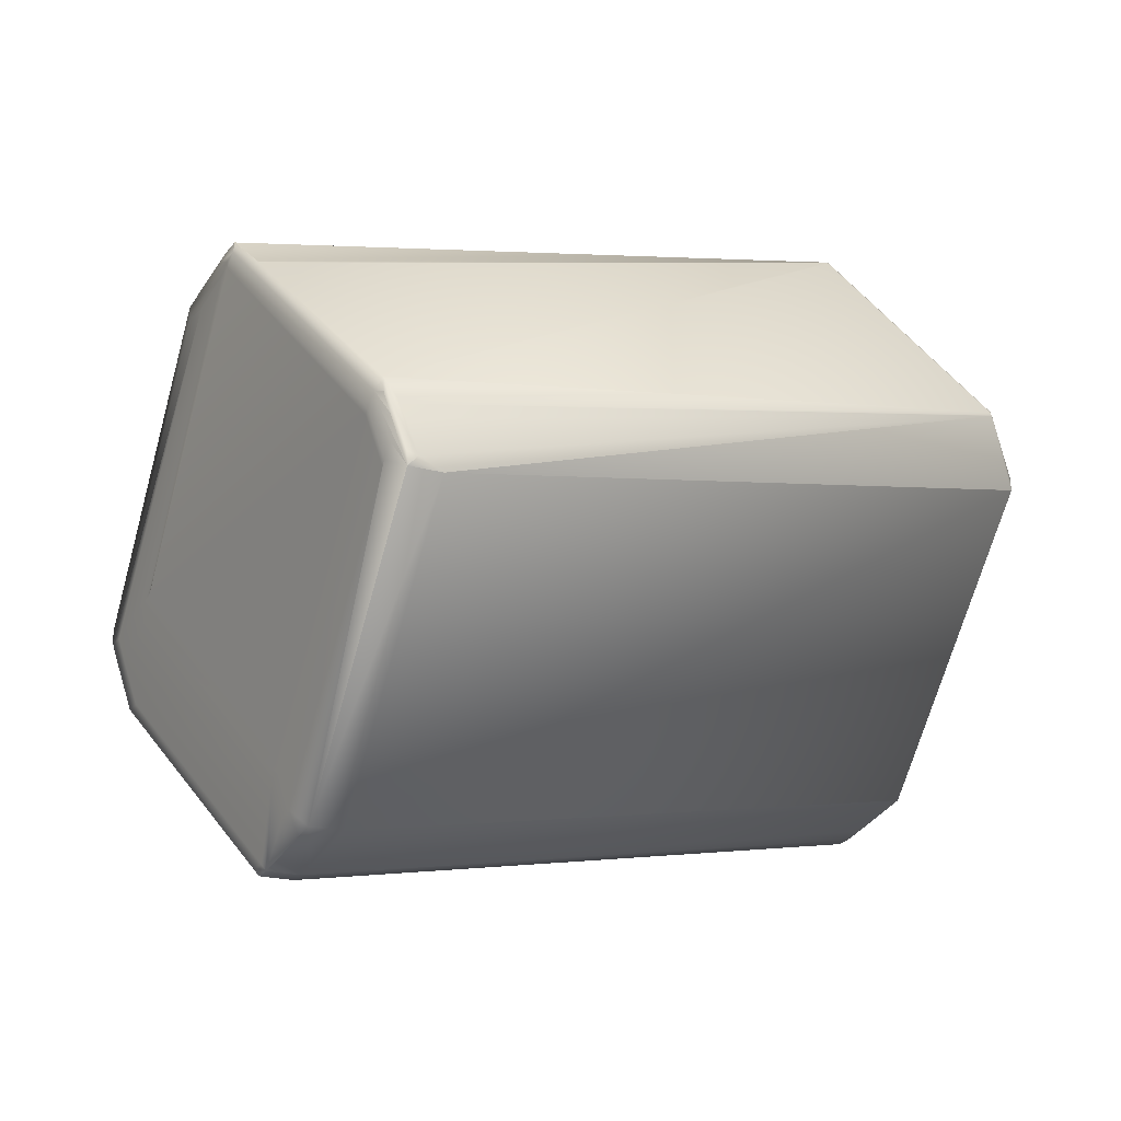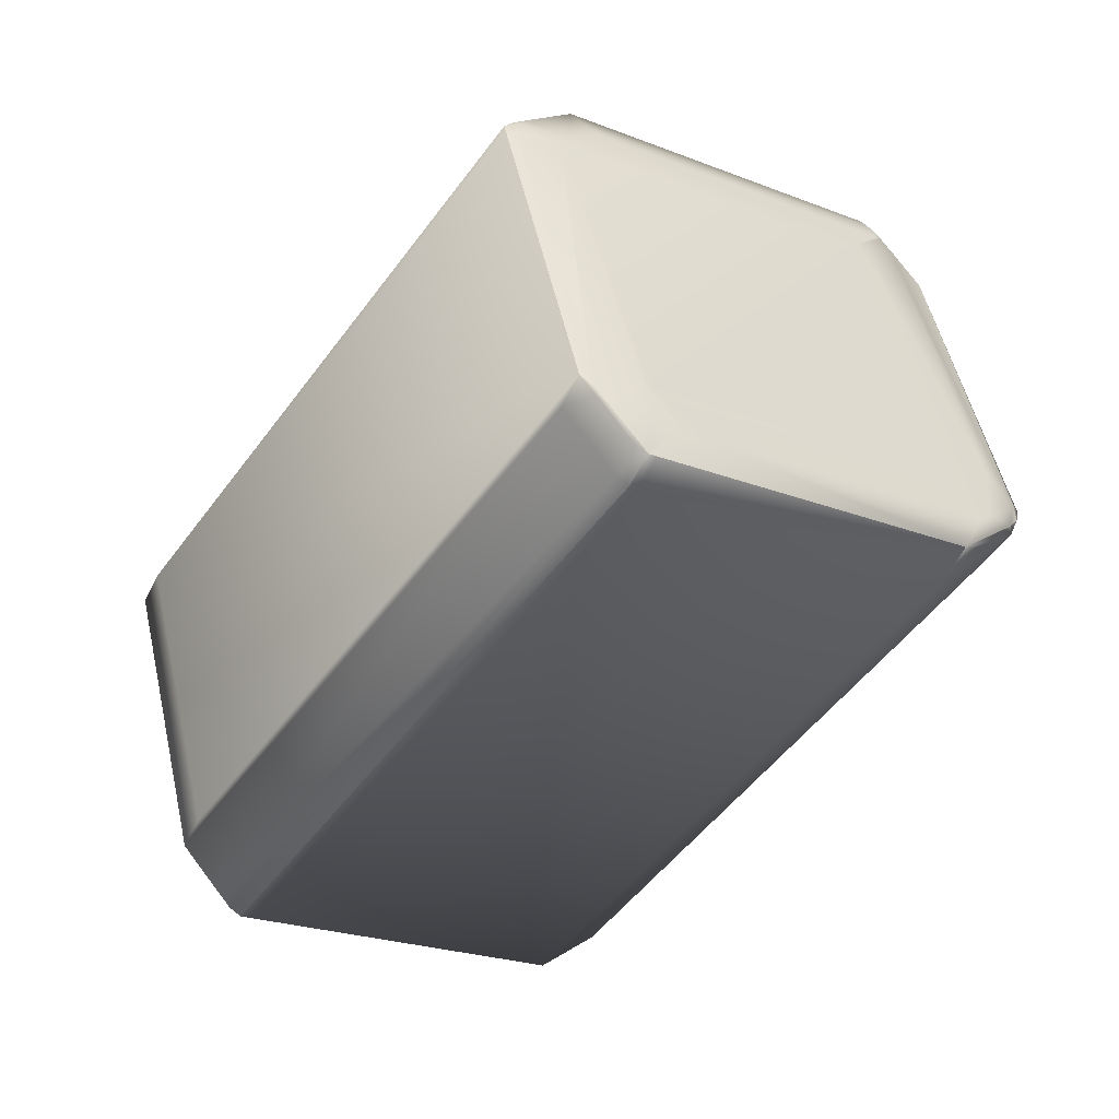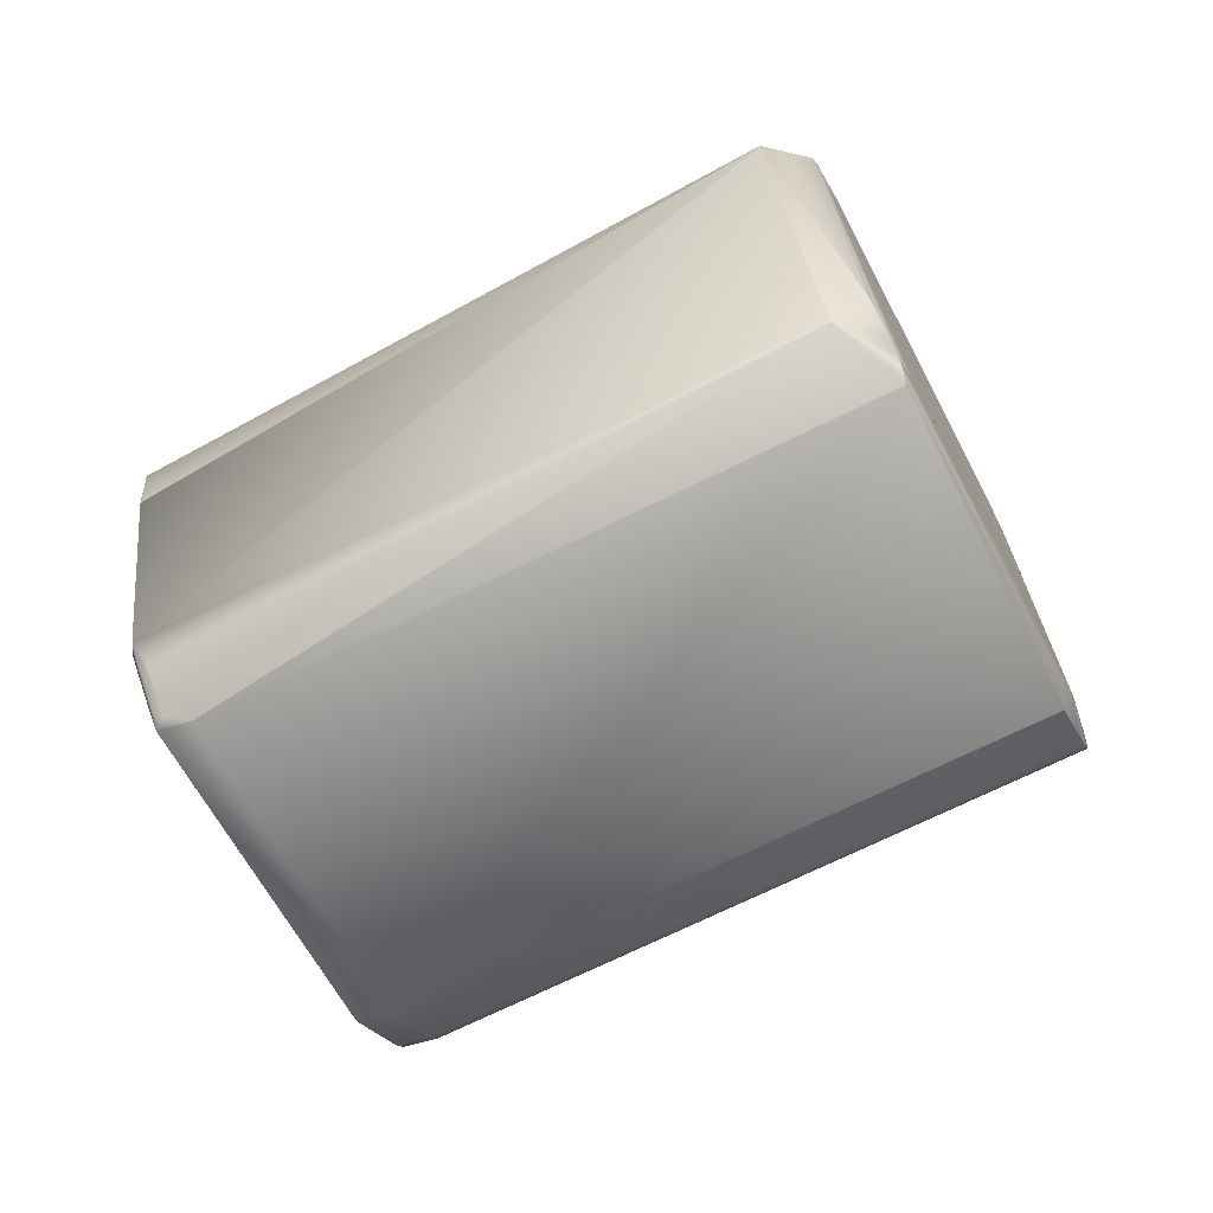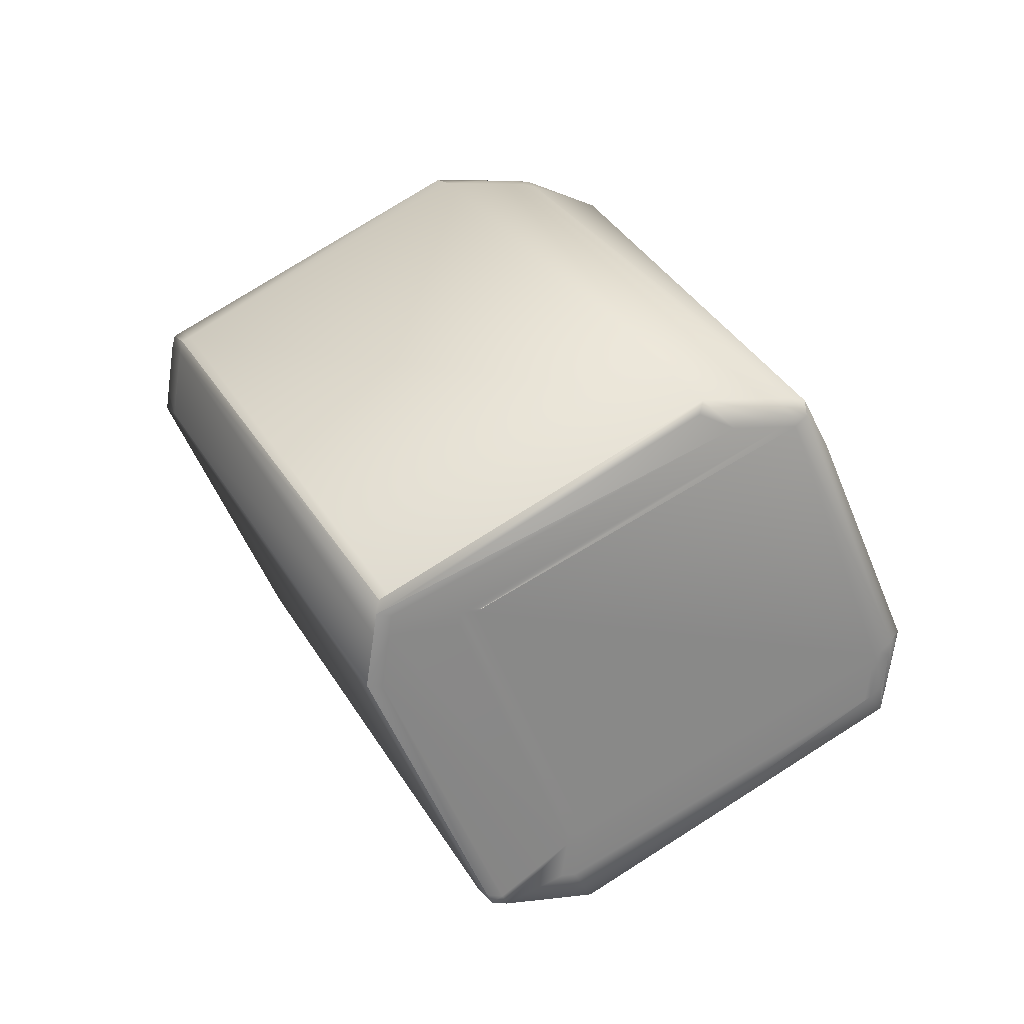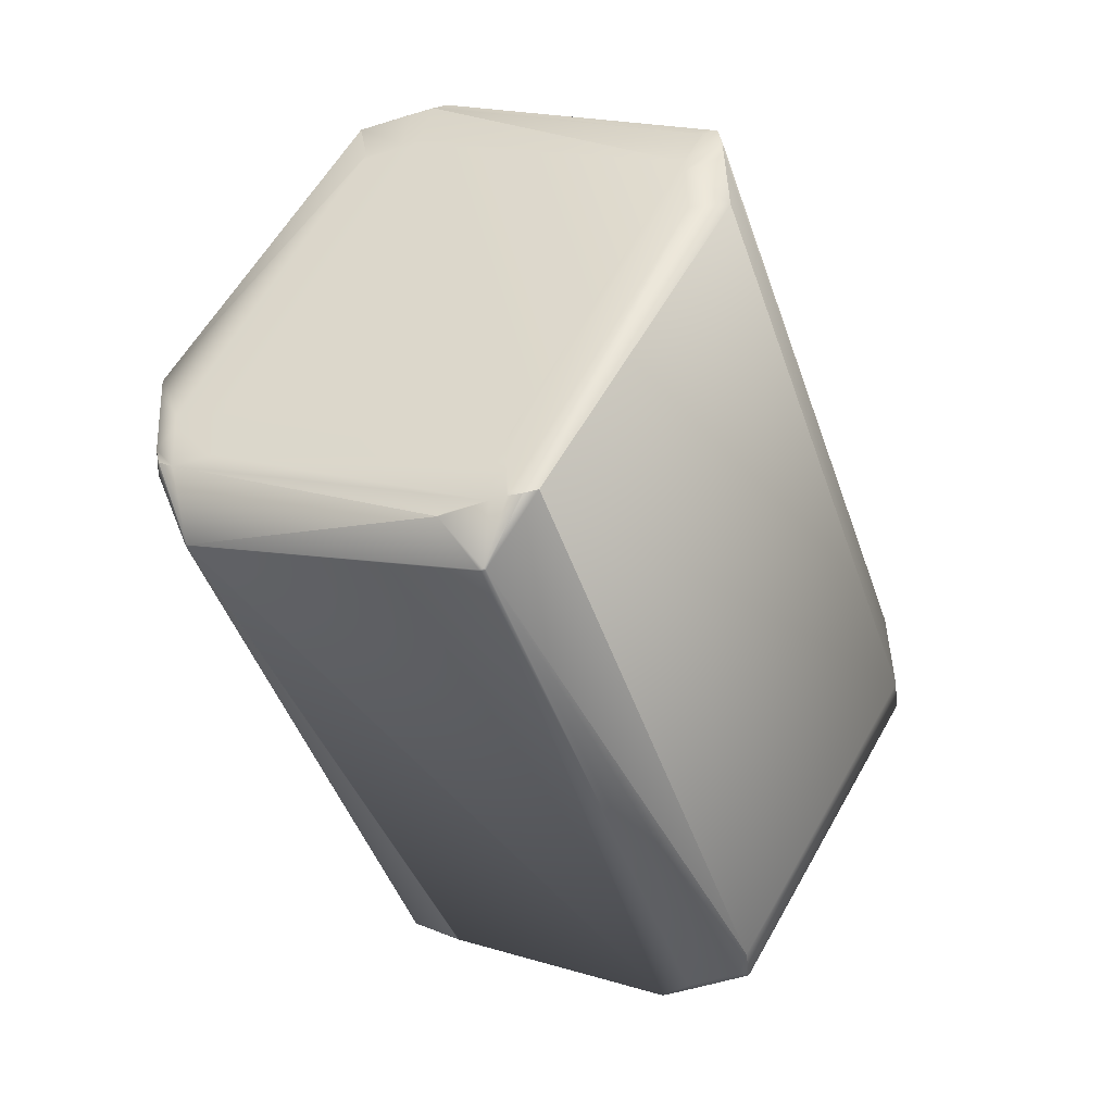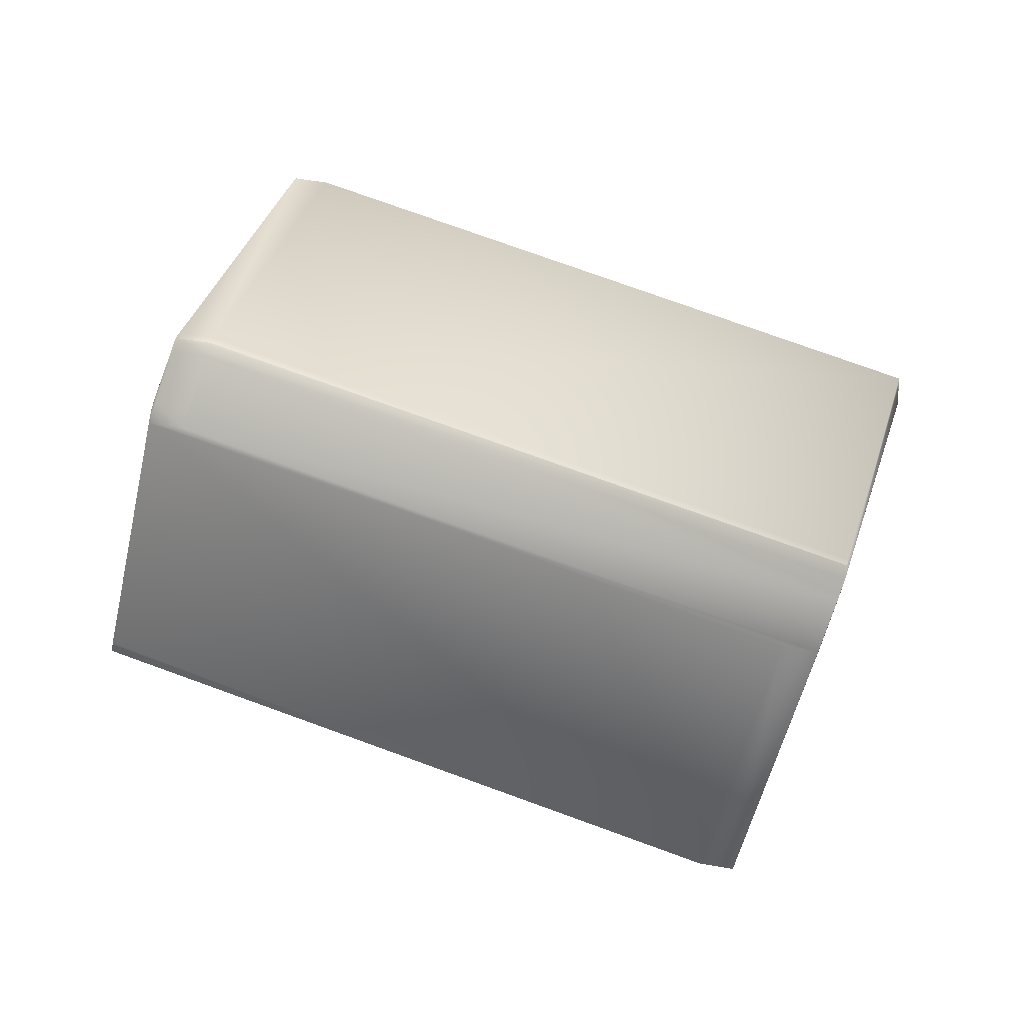
<metadata>
{"format":"obj","ext":"obj","renderer":"f3d","projection":"perspective","resolution":1024,"background":"white","views":[{"elev":-35.7,"azim":31.0,"up":"+Z"},{"elev":52.7,"azim":-49.2,"up":"+Y"},{"elev":-23.1,"azim":79.2,"up":"+Z"},{"elev":6.1,"azim":-53.2,"up":"+Z"},{"elev":14.8,"azim":87.3,"up":"+Y"},{"elev":3.1,"azim":-113.2,"up":"+Z"}]}
</metadata>
<code>
v 0.2627 0.3633 1.002
v 0.1425 0.1821 0.9189
v 0.1949 0.1816 0.8482
v 0.2634 0.3639 1.002
v 0.2632 0.3643 1.003
v 0.2626 0.3637 1.003
v 0.1423 0.1825 0.9195
v 0.1303 0.1838 0.9346
v 0.1307 0.1831 0.9294
v 0.1912 0.1823 0.8449
v 0.1303 0.1838 0.9346
v 0.3173 0.3698 0.9118
v 0.3172 0.3697 0.9122
v 0.1985 0.1866 0.8398
v 0.3172 0.3702 0.9124
v 0.2017 0.1922 0.8224
v 0.2052 0.2007 0.8203
v 0.1994 0.1882 0.8348
v 0.3135 0.3916 0.901
v 0.3132 0.3926 0.8962
v 0.3135 0.3916 0.9009
v 0.2052 0.2007 0.8203
v 0.317 0.3693 0.9132
v 0.3171 0.37 0.9128
v 0.3169 0.3697 0.9139
v 0.1949 0.1816 0.8482
v 0.2445 0.3861 1.012
v 0.2416 0.3816 1.013
v 0.2383 0.3757 1.01
v 0.1302 0.1838 0.9347
v 0.1302 0.1838 0.9347
v 0.3126 0.3906 0.9056
v 0.3117 0.3891 0.9106
v 0.3091 0.3839 0.9258
v 0.3135 0.3916 0.901
v 0.2489 0.3859 1.008
v 0.2446 0.3861 1.012
v 0.3091 0.3839 0.9258
v 0.3091 0.3839 0.9258
v 0.04093 0.2617 0.8612
v 0.1015 0.2609 0.7766
v 0.1006 0.2594 0.7817
v 0.04003 0.2602 0.8662
v 0.02085 0.2746 0.8594
v 0.1038 0.2649 0.7642
v 0.08865 0.278 0.7553
v 0.1081 0.2624 0.7642
v 0.1105 0.2651 0.7553
v 0.1058 0.2584 0.7766
v 0.024 0.2802 0.8417
v 0.08625 0.278 0.7585
v 0.04161 0.2588 0.8674
v 0.1225 0.1879 0.9259
v 0.01963 0.2724 0.8666
v 0.04441 0.2577 0.8662
v 0.04599 0.2563 0.8674
v 0.1073 0.1972 0.9259
v 0.09707 0.2031 0.9356
v 0.09673 0.2041 0.9308
v 0.01457 0.2753 0.8675
v 0.01457 0.2753 0.8675
v 0.1268 0.1853 0.9259
v 0.1263 0.1856 0.9294
v 0.1049 0.2569 0.7817
v 0.1906 0.1901 0.8239
v 0.1883 0.1861 0.8364
v 0.1867 0.1875 0.8352
v 0.189 0.1915 0.8228
v 0.1168 0.2616 0.7553
v 0.1944 0.1878 0.8274
v 0.1989 0.1903 0.8186
v 0.1874 0.1846 0.8414
v 0.1858 0.1859 0.8403
v 0.1921 0.1838 0.8399
v 0.222 0.3934 1.013
v 0.2372 0.3841 1.013
v 0.2113 0.4054 1.013
v 0.205 0.395 1.011
v 0.2331 0.3925 1.013
v 0.2269 0.3821 1.011
v 0.2445 0.3861 1.012
v 0.2445 0.3861 1.012
v 0.2382 0.3757 1.01
v 0.2394 0.389 1.013
v 0.2332 0.3786 1.011
v 0.2394 0.389 1.013
v 0.1517 0.4742 0.9315
v 0.2325 0.4033 0.9901
v 0.293 0.4025 0.9056
v 0.2106 0.4748 0.8458
v 0.1501 0.4756 0.9304
v 0.1492 0.474 0.9354
v 0.1508 0.4726 0.9366
v 0.2316 0.4017 0.9951
v 0.2369 0.4007 0.9901
v 0.2915 0.4038 0.9044
v 0.2974 0.3999 0.9056
v 0.2958 0.4013 0.9044
v 0.1335 0.4844 0.925
v 0.1323 0.4822 0.9322
v 0.215 0.4722 0.8458
v 0.2041 0.4796 0.8338
v 0.1982 0.4822 0.8386
v 0.1335 0.4844 0.925
v 0.1982 0.4822 0.8386
v 0.1978 0.4832 0.8338
v 0.1484 0.4687 0.949
v 0.2293 0.3977 1.008
v 0.1469 0.47 0.9479
v 0.236 0.3992 0.9951
v 0.2337 0.3952 1.008
v 0.2176 0.4019 1.013
v 0.1292 0.4766 0.9499
v 0.1292 0.4766 0.9499
v 0.311 0.392 0.9044
v 0.2965 0.3984 0.9106
v 0.3135 0.3916 0.9009
v 0.3135 0.3917 0.9009
v 0.2302 0.4629 0.8458
v 0.231 0.4639 0.8328
v 0.2092 0.4767 0.8328
v 0.3131 0.3926 0.8961
v 0.3109 0.3946 0.8944
v 0.2512 0.3899 0.9951
v 0.3094 0.3851 0.923
v 0.3091 0.3839 0.9258
v 0.2445 0.3861 1.012
v 0.1189 0.1902 0.9356
v 0.1989 0.1903 0.8186
v 0.1958 0.1847 0.8362
v 0.1252 0.1867 0.9356
v 0.1958 0.1847 0.8362
v 0.1946 0.1826 0.8434
v 0.1946 0.1826 0.8434
v 0.1946 0.1826 0.8434
v 0.1993 0.1893 0.8234
v 0.1989 0.1903 0.8186
v 0.1961 0.1837 0.841
v 0.1989 0.1903 0.8186
v 0.3132 0.3926 0.8962
v 0.3131 0.3926 0.8961
v 0.1323 0.4822 0.9322
v 0.1958 0.4823 0.8418
v 0.1291 0.4766 0.9499
v 0.1314 0.4747 0.9516
v 0.123 0.272 0.757
v 0.1251 0.4643 0.9498
v 0.01713 0.2724 0.874
v 0.2113 0.4054 1.013
v 0.1229 0.4662 0.9481
v 0.01491 0.2743 0.8723
v 0.01491 0.2743 0.8723
v 0.1291 0.4767 0.9498
v 0.1229 0.4662 0.9481
v 0.1332 0.4854 0.9202
v 0.1332 0.4854 0.9202
v 0.1335 0.4844 0.9249
v 0.1323 0.4823 0.9322
v 0.1954 0.4832 0.837
v 0.01894 0.2831 0.8427
v 0.08119 0.2809 0.7594
v 0.01579 0.2775 0.8603
v 0.08359 0.2808 0.7562
v 0.09493 0.2744 0.7553
v 0.0949 0.2884 0.757
v 0.08863 0.278 0.7553
v 0.1012 0.2848 0.757
v 0.2029 0.4803 0.8328
v 0.2091 0.4768 0.8328
v 0.2029 0.4803 0.8328
v 0.09488 0.2884 0.757
v 0.231 0.4639 0.8328
v 0.01894 0.2831 0.8427
v 0.01579 0.2775 0.8603
v 0.08984 0.2913 0.758
v 0.08984 0.2913 0.7579
v 0.02519 0.2935 0.8444
v 0.08359 0.2808 0.7562
v 0.1978 0.4832 0.8338
v 0.1954 0.4832 0.837
v 0.1225 0.4672 0.9434
v 0.1319 0.4832 0.9274
v 0.1288 0.4776 0.9451
v 0.1269 0.475 0.9185
v 0.1257 0.4728 0.9257
f 1 2 3
f 1 4 5
f 1 6 2
f 1 5 6
f 1 3 4
f 2 6 7
f 2 7 8
f 2 9 10
f 2 10 3
f 2 8 11
f 2 11 9
f 12 13 14
f 12 15 13
f 12 16 17
f 12 18 16
f 12 14 18
f 12 19 15
f 12 20 21
f 12 21 19
f 12 17 22
f 12 22 20
f 13 23 14
f 13 15 24
f 13 24 23
f 4 23 5
f 4 3 23
f 23 24 25
f 23 25 5
f 23 26 14
f 23 3 26
f 6 5 27
f 6 28 29
f 6 8 7
f 6 27 28
f 6 29 30
f 6 11 8
f 6 31 11
f 6 30 31
f 15 32 33
f 15 33 34
f 15 35 32
f 15 19 35
f 15 34 24
f 24 34 25
f 5 25 34
f 5 36 37
f 5 37 27
f 5 34 38
f 5 38 39
f 5 39 36
f 40 41 42
f 40 43 44
f 40 42 43
f 40 44 41
f 45 41 46
f 45 47 41
f 45 46 48
f 45 48 47
f 41 47 49
f 41 49 42
f 41 50 51
f 41 44 50
f 41 51 46
f 52 53 54
f 52 43 55
f 52 56 53
f 52 55 56
f 52 54 43
f 57 53 58
f 57 58 59
f 57 54 53
f 57 59 60
f 57 61 54
f 57 60 61
f 53 56 62
f 53 62 63
f 53 63 58
f 43 42 64
f 43 64 55
f 43 54 44
f 42 49 64
f 65 66 67
f 65 68 69
f 65 67 68
f 65 70 66
f 65 71 70
f 65 69 71
f 66 72 73
f 66 73 67
f 66 70 74
f 66 74 72
f 47 68 49
f 47 48 69
f 47 69 68
f 49 68 67
f 49 67 73
f 49 73 64
f 56 55 62
f 62 72 10
f 62 55 73
f 62 73 72
f 62 9 63
f 62 10 9
f 72 74 10
f 55 64 73
f 75 76 77
f 75 78 76
f 75 77 78
f 76 28 79
f 76 80 28
f 76 78 80
f 76 79 77
f 28 27 81
f 28 81 82
f 28 83 29
f 28 82 84
f 28 80 85
f 28 85 83
f 28 84 86
f 28 86 79
f 87 88 89
f 87 89 90
f 87 91 92
f 87 90 91
f 87 93 88
f 87 92 93
f 88 93 94
f 88 94 95
f 88 95 89
f 89 96 90
f 89 95 97
f 89 97 98
f 89 98 96
f 91 90 99
f 91 99 100
f 91 100 92
f 90 96 101
f 90 101 102
f 90 103 104
f 90 104 99
f 90 105 103
f 90 106 105
f 90 102 106
f 96 98 101
f 93 107 108
f 93 108 94
f 93 92 109
f 93 109 107
f 107 109 77
f 107 77 108
f 94 108 110
f 94 110 95
f 108 111 110
f 108 77 112
f 108 112 111
f 92 100 113
f 92 113 109
f 109 114 77
f 109 113 114
f 95 110 97
f 97 32 115
f 97 115 98
f 97 110 116
f 97 116 32
f 32 116 33
f 32 35 19
f 32 19 21
f 32 21 117
f 32 117 118
f 32 118 115
f 101 119 120
f 101 98 119
f 101 121 102
f 101 120 121
f 119 98 115
f 119 115 118
f 119 118 122
f 119 122 123
f 119 123 120
f 110 124 116
f 110 111 124
f 124 111 36
f 124 36 33
f 124 33 116
f 111 112 86
f 111 86 36
f 36 125 33
f 36 27 37
f 36 81 27
f 36 82 81
f 36 39 126
f 36 127 82
f 36 126 125
f 36 86 127
f 33 125 38
f 33 38 34
f 125 39 38
f 125 126 39
f 63 9 128
f 63 128 58
f 70 129 74
f 70 71 129
f 74 129 71
f 74 130 10
f 74 71 130
f 9 11 31
f 9 31 30
f 9 30 131
f 9 131 128
f 10 130 132
f 10 133 134
f 10 132 133
f 10 134 135
f 10 26 3
f 10 135 26
f 16 18 26
f 16 136 137
f 16 138 136
f 16 26 138
f 16 137 139
f 16 139 17
f 18 14 26
f 130 71 132
f 133 132 134
f 71 136 138
f 71 138 132
f 71 137 136
f 71 69 137
f 132 138 134
f 134 138 26
f 134 26 135
f 20 140 21
f 20 22 140
f 29 83 30
f 21 140 117
f 114 113 77
f 137 69 139
f 140 141 117
f 140 22 141
f 17 139 22
f 83 85 131
f 83 131 30
f 117 141 118
f 82 127 86
f 82 86 84
f 80 78 58
f 80 58 128
f 80 128 85
f 85 128 131
f 99 104 142
f 99 142 100
f 103 143 104
f 103 105 143
f 100 142 144
f 100 144 113
f 113 145 77
f 113 144 145
f 139 69 22
f 141 22 146
f 141 122 118
f 141 120 123
f 141 146 120
f 141 123 122
f 22 69 146
f 147 148 58
f 147 78 149
f 147 58 78
f 147 150 151
f 147 151 148
f 147 145 144
f 147 144 150
f 147 149 145
f 148 151 152
f 148 152 58
f 78 77 149
f 58 152 60
f 58 60 59
f 150 144 153
f 150 154 151
f 150 153 154
f 151 154 152
f 104 143 155
f 104 155 156
f 104 157 158
f 104 158 142
f 104 156 157
f 143 105 159
f 143 159 155
f 105 106 159
f 145 149 77
f 77 79 112
f 79 86 112
f 142 158 153
f 142 153 144
f 50 44 160
f 50 160 161
f 50 161 51
f 44 54 162
f 44 162 160
f 51 161 163
f 51 163 46
f 46 164 48
f 46 165 164
f 46 163 166
f 46 166 165
f 48 164 69
f 54 61 162
f 164 165 167
f 164 167 69
f 69 167 146
f 168 121 169
f 168 106 102
f 168 102 121
f 168 170 106
f 168 169 170
f 165 166 171
f 165 170 169
f 165 171 170
f 165 169 167
f 121 120 172
f 121 172 169
f 120 146 172
f 167 169 172
f 167 172 146
f 160 162 173
f 160 173 161
f 162 61 174
f 162 174 173
f 161 173 163
f 163 175 176
f 163 173 177
f 163 178 166
f 163 177 175
f 163 176 178
f 61 60 174
f 155 159 156
f 159 106 156
f 106 170 179
f 106 180 156
f 106 179 180
f 175 156 180
f 175 177 156
f 175 180 179
f 175 179 176
f 154 153 181
f 154 181 152
f 152 181 60
f 157 156 182
f 157 182 158
f 158 182 183
f 158 183 153
f 153 183 181
f 166 178 171
f 170 171 176
f 170 176 179
f 171 178 176
f 184 173 174
f 184 174 181
f 184 185 182
f 184 181 185
f 184 156 173
f 184 182 156
f 173 156 177
f 174 60 181
f 185 181 183
f 185 183 182

</code>
